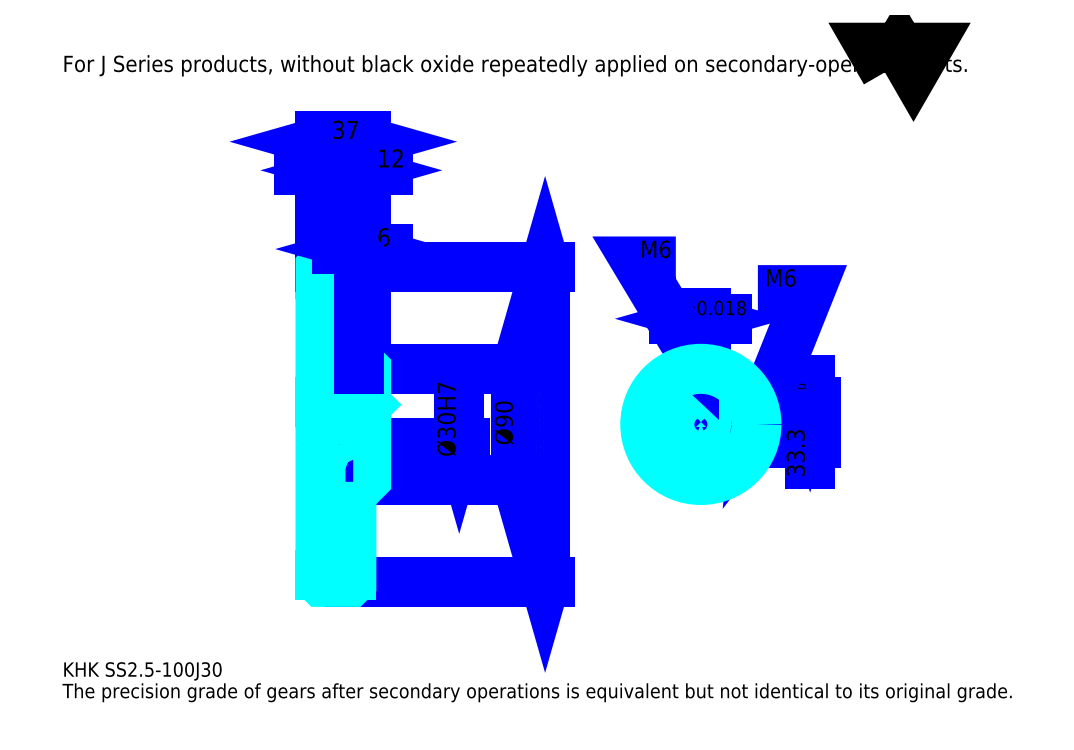
<metadata>
{"format":"dxf","ext":"dxf","renderer":"ezdxf+matplotlib","layout":"modelspace","background":"white","min_lineweight":24,"dpi":150}
</metadata>
<code>
0
SECTION
2
ENTITIES
0
TEXT
8
0
10
28.98
20
31.88
40
11.59
41
1
1
KHK SS2.5-100J30
7
KANJI
50
0
51
0
0
TEXT
8
0
10
28.98
20
14.49
40
11.59
41
1
1
The precision grade of gears after secondary operations is equivalent but not identical to its original grade.
7
KANJI
50
0
51
0
0
TEXT
8
0
10
28.98
20
521.6
40
13.04
41
1
1
For J Series products, without black oxide repeatedly applied on secondary-operated parts.
7
KANJI
50
0
51
0
0
POLYLINE
8
0
66
     1
70
     2
0
VERTEX
8
0
10
695.5
20
521.6
0
VERTEX
8
0
10
684.2
20
541.2
0
VERTEX
8
0
10
729.4
20
541.2
0
VERTEX
8
0
10
718.1
20
521.6
0
VERTEX
8
0
10
706.8
20
541.2
0
VERTEX
8
0
10
695.5
20
521.6
0
SEQEND
0
LINE
8
0
10
419.8
20
363.7
11
419.8
21
108.7
0
POLYLINE
8
0
66
     1
70
     2
0
VERTEX
8
0
10
422.6
20
353.5
0
VERTEX
8
0
10
419.8
20
363.7
0
VERTEX
8
0
10
416.9
20
353.5
0
SEQEND
0
POLYLINE
8
0
66
     1
70
     2
0
VERTEX
8
0
10
416.9
20
118.8
0
VERTEX
8
0
10
419.8
20
108.7
0
VERTEX
8
0
10
422.6
20
118.8
0
SEQEND
0
LINE
8
0
10
274.9
20
363.7
11
424.1
21
363.7
0
LINE
8
0
10
274.9
20
108.7
11
424.1
21
108.7
0
TEXT
8
0
10
416.9
20
214.4
40
14.49
41
1
1
%%c255
7
KANJI
50
90
51
0
0
LINE
8
DASHDOT
10
229.2
20
361.2
11
271.6
21
361.2
0
LINE
8
DASHDOT
10
229.2
20
111.2
11
271.6
21
111.2
0
LINE
8
DASHDOT
10
229.2
20
236.2
11
283.6
21
236.2
0
LINE
8
0
10
262.9
20
362.7
11
262.9
21
363.7
0
LINE
8
0
10
237.9
20
362.7
11
237.9
21
363.7
0
LINE
8
0
10
264.4
20
281.2
11
274.9
21
281.2
0
LINE
8
0
10
264.4
20
191.2
11
274.9
21
191.2
0
LINE
8
0
10
261.9
20
363.7
11
274.9
21
363.7
0
LINE
8
0
10
261.9
20
108.7
11
274.9
21
108.7
0
LINE
8
0
10
237.9
20
358
11
262.9
21
358
0
LINE
8
0
10
237.9
20
114.3
11
262.9
21
114.3
0
LINE
8
0
10
273.9
20
221.2
11
274.9
21
220.2
0
LINE
8
0
10
273.9
20
251.2
11
274.9
21
252.2
0
LINE
8
0
10
238.9
20
251.2
11
238.9
21
221.2
0
POLYLINE
8
0
66
     1
70
     2
0
VERTEX
8
0
10
237.9
20
220.2
0
VERTEX
8
0
10
238.9
20
221.2
0
VERTEX
8
0
10
273.9
20
221.2
0
VERTEX
8
0
10
273.9
20
251.2
0
VERTEX
8
0
10
238.9
20
251.2
0
VERTEX
8
0
10
237.9
20
252.2
0
SEQEND
0
ARC
8
0
10
264.4
20
282.7
40
1.5
50
180
51
270
0
ARC
8
0
10
264.4
20
189.7
40
1.5
50
90
51
180
0
LINE
8
0
10
274.9
20
280.2
11
274.9
21
363.7
0
LINE
8
0
10
280.2
20
441.9
11
220.5
21
441.9
0
POLYLINE
8
0
66
     1
70
     2
0
VERTEX
8
0
10
227.7
20
439
0
VERTEX
8
0
10
237.9
20
441.9
0
VERTEX
8
0
10
227.7
20
444.8
0
SEQEND
0
POLYLINE
8
0
66
     1
70
     2
0
VERTEX
8
0
10
273
20
444.8
0
VERTEX
8
0
10
262.9
20
441.9
0
VERTEX
8
0
10
273
20
439
0
SEQEND
0
LINE
8
0
10
262.9
20
363.7
11
262.9
21
446.2
0
TEXT
8
0
10
240.9
20
444.2
40
14.49
41
1
1
25
7
KANJI
50
0
51
0
0
LINE
8
0
10
237.9
20
465.1
11
274.9
21
465.1
0
POLYLINE
8
0
66
     1
70
     2
0
VERTEX
8
0
10
248
20
468
0
VERTEX
8
0
10
237.9
20
465.1
0
VERTEX
8
0
10
248
20
462.2
0
SEQEND
0
POLYLINE
8
0
66
     1
70
     2
0
VERTEX
8
0
10
264.7
20
462.2
0
VERTEX
8
0
10
274.9
20
465.1
0
VERTEX
8
0
10
264.7
20
468
0
SEQEND
0
LINE
8
0
10
237.9
20
363.7
11
237.9
21
469.4
0
LINE
8
0
10
274.9
20
363.7
11
274.9
21
469.4
0
TEXT
8
0
10
246.9
20
467.4
40
14.49
41
1
1
37
7
KANJI
50
0
51
0
0
LINE
8
0
10
292.2
20
441.9
11
245.5
21
441.9
0
POLYLINE
8
0
66
     1
70
     2
0
VERTEX
8
0
10
252.7
20
439
0
VERTEX
8
0
10
262.9
20
441.9
0
VERTEX
8
0
10
252.7
20
444.8
0
SEQEND
0
POLYLINE
8
0
66
     1
70
     2
0
VERTEX
8
0
10
285
20
444.8
0
VERTEX
8
0
10
274.9
20
441.9
0
VERTEX
8
0
10
285
20
439
0
SEQEND
0
TEXT
8
0
10
283.6
20
444.2
40
14.49
41
1
1
12
7
KANJI
50
0
51
0
0
LINE
8
0
10
396.6
20
281.2
11
396.6
21
191.2
0
POLYLINE
8
0
66
     1
70
     2
0
VERTEX
8
0
10
399.5
20
271
0
VERTEX
8
0
10
396.6
20
281.2
0
VERTEX
8
0
10
393.7
20
271
0
SEQEND
0
POLYLINE
8
0
66
     1
70
     2
0
VERTEX
8
0
10
393.7
20
201.3
0
VERTEX
8
0
10
396.6
20
191.2
0
VERTEX
8
0
10
399.5
20
201.3
0
SEQEND
0
LINE
8
0
10
274.9
20
281.2
11
400.9
21
281.2
0
LINE
8
0
10
274.9
20
191.2
11
400.9
21
191.2
0
TEXT
8
0
10
393.7
20
219.1
40
14.49
41
1
1
%%c90
7
KANJI
50
90
51
0
0
LINE
8
DASHDOT
10
545.9
20
295.7
11
545.9
21
182.5
0
LINE
8
DASHDOT
10
492.2
20
236.2
11
599.6
21
236.2
0
LINE
8
0
10
567.3
20
321.7
11
524.5
21
321.7
0
POLYLINE
8
0
66
     1
70
     2
0
VERTEX
8
0
10
531.7
20
318.8
0
VERTEX
8
0
10
541.9
20
321.7
0
VERTEX
8
0
10
531.7
20
324.6
0
SEQEND
0
POLYLINE
8
0
66
     1
70
     2
0
VERTEX
8
0
10
560
20
324.6
0
VERTEX
8
0
10
549.9
20
321.7
0
VERTEX
8
0
10
560
20
318.8
0
SEQEND
0
LINE
8
0
10
541.9
20
254.5
11
541.9
21
326.1
0
LINE
8
0
10
549.9
20
254.5
11
549.9
21
326.1
0
TEXT
8
0
10
516
20
324.6
40
14.49
41
1
1
8
7
KANJI
50
0
51
0
0
TEXT
8
0
10
530.3
20
324.6
40
11.59
41
1
1
%%p0.018
7
KANJI
50
0
51
0
0
LINE
8
0
10
634.4
20
203.8
11
634.4
21
271.9
0
POLYLINE
8
0
66
     1
70
     2
0
VERTEX
8
0
10
631.5
20
264.6
0
VERTEX
8
0
10
634.4
20
254.5
0
VERTEX
8
0
10
637.2
20
264.6
0
SEQEND
0
POLYLINE
8
0
66
     1
70
     2
0
VERTEX
8
0
10
637.2
20
211
0
VERTEX
8
0
10
634.4
20
221.2
0
VERTEX
8
0
10
631.5
20
211
0
SEQEND
0
LINE
8
0
10
549.9
20
254.5
11
638.7
21
254.5
0
LINE
8
0
10
545.9
20
221.2
11
638.7
21
221.2
0
TEXT
8
0
10
630
20
193.2
40
14.49
41
1
1
33.3
7
KANJI
50
90
51
0
0
TEXT
8
0
10
630.9
20
255.9
40
7.244
41
1
1

7
KANJI
50
90
51
0
0
TEXT
8
0
10
621.9
20
255.9
40
7.244
41
1
1
+
7
KANJI
50
90
51
0
0
TEXT
8
0
10
630.9
20
264
40
7.244
41
1
1
0
7
KANJI
50
90
51
0
0
TEXT
8
0
10
621.9
20
264
40
7.244
41
1
1
0.2
7
KANJI
50
90
51
0
0
ARC
8
0
10
545.9
20
236.2
40
15
50
105.5
51
74.53
0
POLYLINE
8
0
66
     1
70
     2
0
VERTEX
8
0
10
549.9
20
250.6
0
VERTEX
8
0
10
549.9
20
254.5
0
VERTEX
8
0
10
541.9
20
254.5
0
VERTEX
8
0
10
541.9
20
250.6
0
SEQEND
0
LINE
8
0
10
237.9
20
254.5
11
274.9
21
254.5
0
POLYLINE
8
DASHDOT
66
     1
70
     2
0
VERTEX
8
DASHDOT
10
268.9
20
289.9
0
VERTEX
8
DASHDOT
10
268.9
20
245.8
0
SEQEND
0
POLYLINE
8
0
66
     1
70
     2
0
VERTEX
8
0
10
271.9
20
281.2
0
VERTEX
8
0
10
271.9
20
254.5
0
SEQEND
0
POLYLINE
8
0
66
     1
70
     2
0
VERTEX
8
0
10
265.9
20
281.2
0
VERTEX
8
0
10
265.9
20
254.5
0
SEQEND
0
POLYLINE
8
0
66
     1
70
     2
0
VERTEX
8
0
10
271.3
20
281.2
0
VERTEX
8
0
10
271.3
20
254.5
0
SEQEND
0
POLYLINE
8
0
66
     1
70
     2
0
VERTEX
8
0
10
266.4
20
281.2
0
VERTEX
8
0
10
266.4
20
254.5
0
SEQEND
0
POLYLINE
8
0
66
     1
70
     2
0
VERTEX
8
0
10
542.9
20
254.5
0
VERTEX
8
0
10
542.9
20
281.1
0
SEQEND
0
POLYLINE
8
0
66
     1
70
     2
0
VERTEX
8
0
10
548.9
20
254.5
0
VERTEX
8
0
10
548.9
20
281.1
0
SEQEND
0
POLYLINE
8
0
66
     1
70
     2
0
VERTEX
8
0
10
543.4
20
254.5
0
VERTEX
8
0
10
543.4
20
281.1
0
SEQEND
0
POLYLINE
8
0
66
     1
70
     2
0
VERTEX
8
0
10
548.3
20
254.5
0
VERTEX
8
0
10
548.3
20
281.1
0
SEQEND
0
POLYLINE
8
0
66
     1
70
     2
0
VERTEX
8
0
10
545.9
20
281.2
0
VERTEX
8
0
10
493.7
20
368.1
0
VERTEX
8
0
10
525.6
20
368.1
0
SEQEND
0
POLYLINE
8
0
66
     1
70
     2
0
VERTEX
8
0
10
538.2
20
288.4
0
VERTEX
8
0
10
545.9
20
281.2
0
VERTEX
8
0
10
543.2
20
291.4
0
SEQEND
0
TEXT
8
0
10
496.6
20
371
40
13.91
41
1
1
M6
7
KANJI
50
0
51
0
0
CIRCLE
8
0
10
268.9
20
236.2
40
3
0
CIRCLE
8
0
10
268.9
20
236.2
40
2.46
0
POLYLINE
8
DASHDOT
66
     1
70
     2
0
VERTEX
8
DASHDOT
10
257.2
20
236.2
0
VERTEX
8
DASHDOT
10
280.6
20
236.2
0
SEQEND
0
POLYLINE
8
DASHDOT
66
     1
70
     2
0
VERTEX
8
DASHDOT
10
268.9
20
224.5
0
VERTEX
8
DASHDOT
10
268.9
20
247.9
0
SEQEND
0
LINE
8
DASHDOT
10
268.9
20
281.2
11
268.9
21
236.2
0
LINE
8
0
10
268.9
20
281.2
11
268.9
21
363.7
0
POLYLINE
8
0
66
     1
70
     2
0
VERTEX
8
0
10
560.6
20
239.2
0
VERTEX
8
0
10
590.8
20
239.2
0
SEQEND
0
POLYLINE
8
0
66
     1
70
     2
0
VERTEX
8
0
10
560.6
20
233.2
0
VERTEX
8
0
10
590.8
20
233.2
0
SEQEND
0
POLYLINE
8
0
66
     1
70
     2
0
VERTEX
8
0
10
560.7
20
238.6
0
VERTEX
8
0
10
590.8
20
238.6
0
SEQEND
0
POLYLINE
8
0
66
     1
70
     2
0
VERTEX
8
0
10
560.7
20
233.7
0
VERTEX
8
0
10
590.8
20
233.7
0
SEQEND
0
POLYLINE
8
0
66
     1
70
     2
0
VERTEX
8
0
10
590.9
20
236.2
0
VERTEX
8
0
10
634.4
20
344.9
0
VERTEX
8
0
10
592
20
344.9
0
SEQEND
0
POLYLINE
8
0
66
     1
70
     2
0
VERTEX
8
0
10
592
20
246.7
0
VERTEX
8
0
10
590.9
20
236.2
0
VERTEX
8
0
10
597.3
20
244.5
0
SEQEND
0
TEXT
8
0
10
597.8
20
347.8
40
13.91
41
1
1
M6
7
KANJI
50
0
51
0
0
LINE
8
0
10
350.2
20
251.2
11
350.2
21
221.2
0
POLYLINE
8
0
66
     1
70
     2
0
VERTEX
8
0
10
347.3
20
231.3
0
VERTEX
8
0
10
350.2
20
221.2
0
VERTEX
8
0
10
353.1
20
231.3
0
SEQEND
0
LINE
8
0
10
274.9
20
221.2
11
354.6
21
221.2
0
TEXT
8
0
10
347.3
20
209.7
40
14.49
41
1
1
%%c30H7
7
KANJI
50
90
51
0
0
POLYLINE
8
0
66
     1
70
     2
0
VERTEX
8
0
10
237.9
20
220.2
0
VERTEX
8
0
10
237.9
20
109.7
0
VERTEX
8
0
10
238.9
20
108.7
0
VERTEX
8
0
10
261.9
20
108.7
0
VERTEX
8
0
10
262.9
20
109.7
0
VERTEX
8
0
10
262.9
20
189.7
0
SEQEND
0
POLYLINE
8
0
66
     1
70
     2
0
VERTEX
8
0
10
264.4
20
191.2
0
VERTEX
8
0
10
273.9
20
191.2
0
VERTEX
8
0
10
274.9
20
192.2
0
VERTEX
8
0
10
274.9
20
280.2
0
VERTEX
8
0
10
273.9
20
281.2
0
VERTEX
8
0
10
264.4
20
281.2
0
SEQEND
0
POLYLINE
8
0
66
     1
70
     2
0
VERTEX
8
0
10
262.9
20
282.7
0
VERTEX
8
0
10
262.9
20
362.7
0
VERTEX
8
0
10
261.9
20
363.7
0
VERTEX
8
0
10
238.9
20
363.7
0
VERTEX
8
0
10
237.9
20
362.7
0
VERTEX
8
0
10
237.9
20
220.2
0
SEQEND
0
CIRCLE
8
0
10
545.9
20
236.2
40
45
0
LINE
8
0
10
292.2
20
378.2
11
251.5
21
378.2
0
POLYLINE
8
0
66
     1
70
     2
0
VERTEX
8
0
10
258.7
20
375.3
0
VERTEX
8
0
10
268.9
20
378.2
0
VERTEX
8
0
10
258.7
20
381.1
0
SEQEND
0
POLYLINE
8
0
66
     1
70
     2
0
VERTEX
8
0
10
285
20
381.1
0
VERTEX
8
0
10
274.9
20
378.2
0
VERTEX
8
0
10
285
20
375.3
0
SEQEND
0
LINE
8
0
10
268.9
20
363.7
11
268.9
21
382.5
0
TEXT
8
0
10
283.6
20
380.5
40
14.49
41
1
1
6
7
KANJI
50
0
51
0
0
LINE
8
0
10
268.9
20
281.2
11
268.9
21
363.7
0
ENDSEC
0
EOF

</code>
